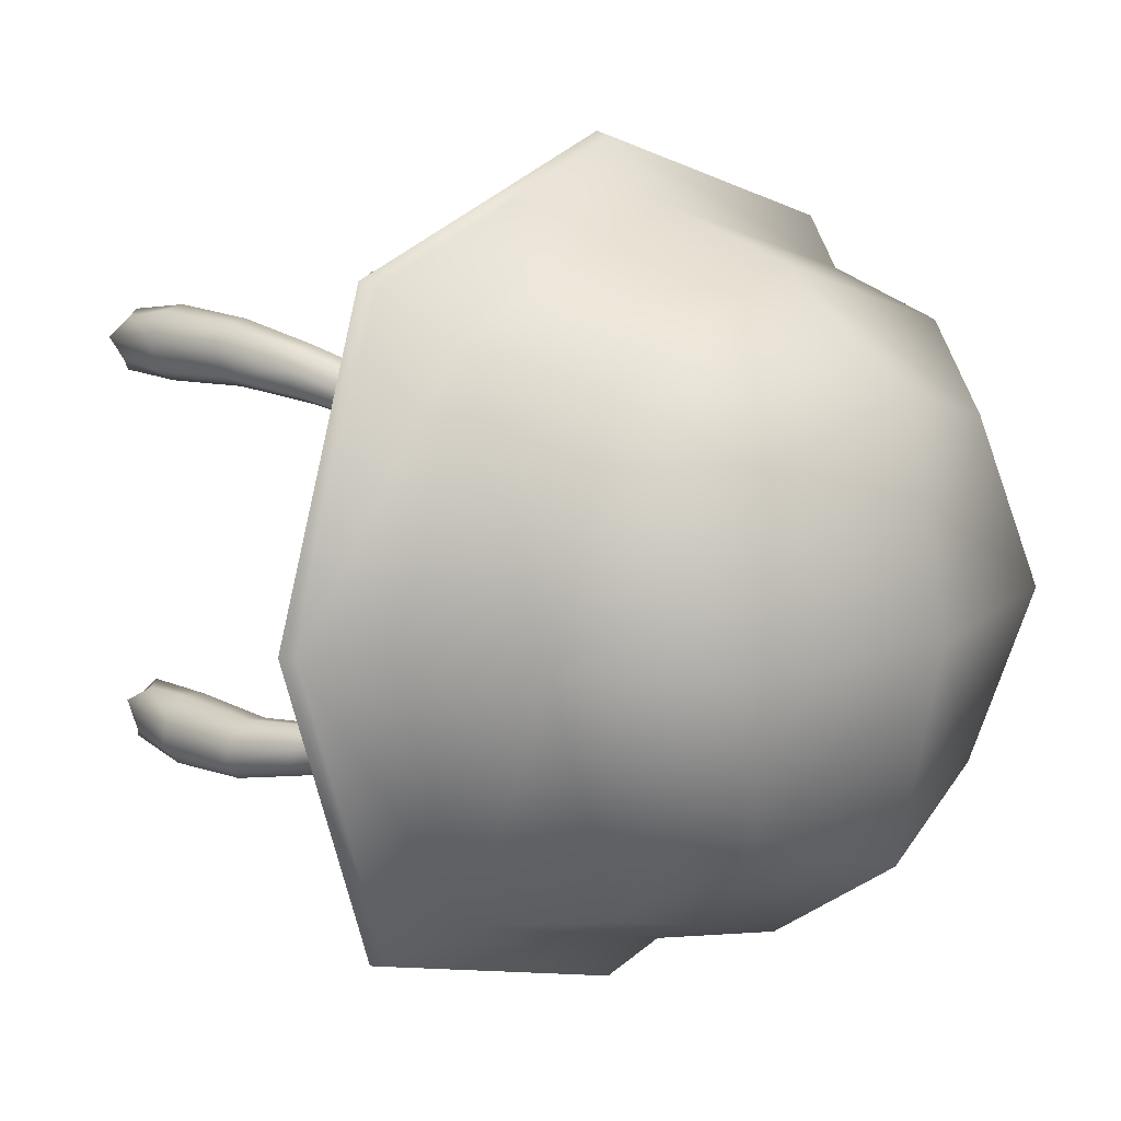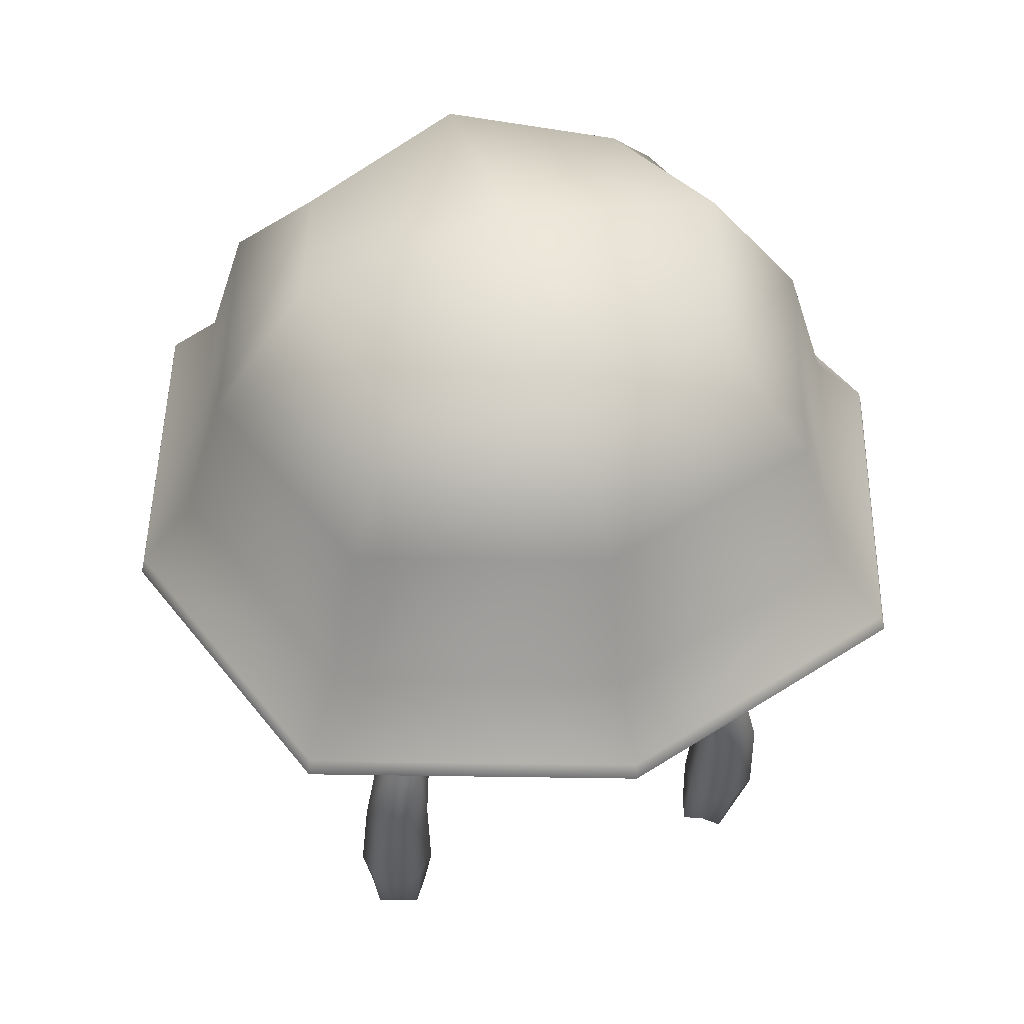
<metadata>
{"format":"obj","ext":"obj","renderer":"f3d","projection":"perspective","resolution":1024,"background":"white","views":[{"elev":14.1,"azim":-48.7,"up":"+Y"},{"elev":48.4,"azim":72.5,"up":"+Z"}]}
</metadata>
<code>
g Jellyfish
v 0.424 0.5204 1.045
v 0.4057 0.418 1.284
v 0.4553 0.4682 1.053
v 0.3798 0.4645 1.276
v 0.3258 0.4073 1.517
v 0.3879 0.5195 1.252
v 0.4314 0.5814 1.026
v 0.3343 0.4606 1.493
v 0.2756 0.4033 1.742
v 0.2671 0.3496 1.764
v 0.2894 0.3039 1.768
v 0.3492 0.3623 1.524
v 0.4004 0.3609 1.504
v 0.4599 0.414 1.264
v 0.3396 0.3044 1.75
v 0.5081 0.4439 1.234
v 0.3845 0.3355 1.722
v 0.4462 0.3909 1.473
v 0.424 0.5204 1.045
v 0.4484 0.6247 0.7866
v 0.4314 0.5814 1.026
v 0.4412 0.5543 0.7981
v 0.479 0.4932 0.8037
v 0.4142 0.545 0.5074
v 0.4228 0.6276 0.5035
v 0.4248 0.5997 0.3348
v 0.4072 0.5283 0.2746
v 0.4553 0.4682 1.053
v 0.5167 0.4606 1.038
v 0.4057 0.418 1.284
v 0.4599 0.414 1.264
v 0.5081 0.4439 1.234
v 0.5705 0.4917 1.015
v 0.4516 0.4782 0.3365
v 0.6125 0.5174 0.7823
v 0.4577 0.4733 0.5103
v 0.541 0.4625 0.5079
v 0.5112 0.4611 0.2763
v 0.5736 0.5032 0.3364
v 0.613 0.5038 0.5041
v 0.5506 0.4827 0.7953
v 0.4862 0.6154 1.006
v 0.3879 0.5195 1.252
v 0.4314 0.5814 1.026
v 0.436 0.5494 1.222
v 0.3787 0.487 1.459
v 0.3343 0.4606 1.493
v 0.2756 0.4033 1.742
v 0.3179 0.4265 1.707
v 0.3657 0.4192 1.683
v 0.49 0.5454 1.203
v 0.5486 0.6107 0.9937
v 0.4285 0.4819 1.437
v 0.4533 0.4406 1.446
v 0.3905 0.3813 1.694
v 0.5161 0.499 1.21
v 0.3845 0.3355 1.722
v 0.5081 0.4439 1.234
v 0.4462 0.3909 1.473
v 0.4862 0.6154 1.006
v 0.4314 0.5814 1.026
v 0.4484 0.6247 0.7866
v 0.5119 0.6632 0.7775
v 0.585 0.6567 0.7728
v 0.4958 0.6711 0.5024
v 0.4228 0.6276 0.5035
v 0.5486 0.6107 0.9937
v 0.5789 0.5556 0.9984
v 0.49 0.5454 1.203
v 0.5161 0.499 1.21
v 0.5081 0.4439 1.234
v 0.5705 0.4917 1.015
v 0.6125 0.5174 0.7823
v 0.4248 0.5997 0.3348
v 0.6212 0.5917 0.7746
v 0.6225 0.5886 0.5028
v 0.613 0.5038 0.5041
v 0.5736 0.5032 0.3364
v 0.58 0.6625 0.5027
v 0.5476 0.6266 0.3371
v 0.4744 0.6323 0.2778
v 0.4842 0.54 0.201
v 0.4072 0.5283 0.2746
v 0.4516 0.4782 0.3365
v 0.5112 0.4611 0.2763
v 0.5783 0.5651 0.2795
v -0.424 0.5204 1.045
v -0.4553 0.4682 1.053
v -0.4057 0.418 1.284
v -0.3798 0.4645 1.276
v -0.3258 0.4073 1.517
v -0.3879 0.5195 1.252
v -0.4314 0.5814 1.026
v -0.3343 0.4606 1.493
v -0.2756 0.4033 1.742
v -0.2671 0.3496 1.764
v -0.2894 0.3039 1.768
v -0.3492 0.3623 1.524
v -0.4004 0.3609 1.504
v -0.4599 0.414 1.264
v -0.3396 0.3044 1.75
v -0.5081 0.4439 1.234
v -0.3845 0.3355 1.722
v -0.4462 0.3909 1.473
v -0.424 0.5204 1.045
v -0.4314 0.5814 1.026
v -0.4484 0.6247 0.7866
v -0.4412 0.5543 0.7981
v -0.479 0.4932 0.8037
v -0.4142 0.545 0.5074
v -0.4228 0.6276 0.5035
v -0.4248 0.5997 0.3348
v -0.4072 0.5283 0.2746
v -0.4553 0.4682 1.053
v -0.5167 0.4606 1.038
v -0.4057 0.418 1.284
v -0.4599 0.414 1.264
v -0.5081 0.4439 1.234
v -0.5705 0.4917 1.015
v -0.4516 0.4782 0.3365
v -0.6125 0.5174 0.7823
v -0.4577 0.4733 0.5103
v -0.541 0.4625 0.5079
v -0.5112 0.4611 0.2763
v -0.5736 0.5032 0.3364
v -0.613 0.5038 0.5041
v -0.5506 0.4827 0.7953
v -0.4862 0.6154 1.006
v -0.4314 0.5814 1.026
v -0.3879 0.5195 1.252
v -0.436 0.5494 1.222
v -0.3787 0.487 1.459
v -0.3343 0.4606 1.493
v -0.2756 0.4033 1.742
v -0.3179 0.4265 1.707
v -0.3657 0.4192 1.683
v -0.49 0.5454 1.203
v -0.5486 0.6107 0.9937
v -0.4285 0.4819 1.437
v -0.4533 0.4406 1.446
v -0.3905 0.3813 1.694
v -0.5161 0.499 1.21
v -0.3845 0.3355 1.722
v -0.5081 0.4439 1.234
v -0.4462 0.3909 1.473
v -0.4862 0.6154 1.006
v -0.4484 0.6247 0.7866
v -0.4314 0.5814 1.026
v -0.5119 0.6632 0.7775
v -0.585 0.6567 0.7728
v -0.4958 0.6711 0.5024
v -0.4228 0.6276 0.5035
v -0.5486 0.6107 0.9937
v -0.5789 0.5556 0.9984
v -0.49 0.5454 1.203
v -0.5161 0.499 1.21
v -0.5081 0.4439 1.234
v -0.5705 0.4917 1.015
v -0.6125 0.5174 0.7823
v -0.4248 0.5997 0.3348
v -0.6212 0.5917 0.7746
v -0.6225 0.5886 0.5028
v -0.613 0.5038 0.5041
v -0.5736 0.5032 0.3364
v -0.58 0.6625 0.5027
v -0.5476 0.6266 0.3371
v -0.4744 0.6323 0.2778
v -0.4842 0.54 0.201
v -0.4072 0.5283 0.2746
v -0.4516 0.4782 0.3365
v -0.5112 0.4611 0.2763
v -0.5783 0.5651 0.2795
v 1.178 0 1.651
v 0.8924 0.8924 1.6
v 1.19 0 1.6
v 0.8924 -0.8924 1.6
v 0.8837 0.8837 1.651
v 0 1.178 1.651
v 0.7639 0.7639 1.83
v 0 1.19 1.6
v -0.8924 0.8924 1.6
v 0.8837 -0.8837 1.651
v 0 -1.178 1.651
v 0.7639 -0.7639 1.83
v 0 -1.19 1.6
v -0.8924 -0.8924 1.6
v 1.019 0 1.83
v 0.896 0 2.231
v -0.8837 0.8837 1.651
v -1.178 0 1.651
v -0.7639 0.7639 1.83
v -1.19 0 1.6
v -0.8837 -0.8837 1.651
v -0.7639 -0.7639 1.83
v 0 1.019 1.83
v 0 0.896 2.231
v 0.672 0.672 2.231
v 0 -1.019 1.83
v 0 -0.896 2.231
v -1.019 0 1.83
v -0.896 0 2.231
v 0.4747 0.4747 2.516
v 0.672 -0.672 2.231
v 0.4747 -0.4747 2.516
v -0.672 -0.672 2.231
v -0.4747 -0.4747 2.516
v -0.672 0.672 2.231
v -0.4747 0.4747 2.516
v 0.62 0 2.616
v 0 0 2.744
v 0 -0.62 2.616
v -0.62 0 2.616
v 0 0.62 2.616
v 0.4478 -0.3945 1.463
v 0.3772 -0.3477 1.709
v 0.3441 -0.3125 1.744
v 0.4112 -0.3577 1.497
v 0.3824 -0.3961 1.684
v 0.4756 -0.4015 1.258
v 0.4556 -0.4448 1.438
v 0.4226 -0.4792 1.444
v 0.3524 -0.4297 1.693
v 0.3067 -0.4353 1.719
v 0.3734 -0.4848 1.468
v 0.4347 -0.5384 1.226
v 0.4892 -0.5323 1.207
v 0.5267 -0.4952 1.205
v 0.5165 -0.441 1.228
v 0.5816 -0.4869 1.014
v 0.5348 -0.4423 1.035
v 0.5933 -0.5488 0.9967
v 0.5673 -0.465 0.7955
v 0.6339 -0.5884 0.7755
v 0.621 -0.5163 0.7852
v 0.3581 -0.3635 1.519
v 0.2902 -0.3182 1.765
v 0.2519 -0.3518 1.767
v 0.3441 -0.3125 1.744
v 0.4112 -0.3577 1.497
v 0.4756 -0.4015 1.258
v 0.321 -0.3982 1.522
v 0.3329 -0.4482 1.499
v 0.2653 -0.4001 1.748
v 0.3067 -0.4353 1.719
v 0.3734 -0.4848 1.468
v 0.4347 -0.5384 1.226
v 0.3938 -0.4992 1.258
v 0.3836 -0.4455 1.281
v 0.4211 -0.4079 1.279
v 0.4746 -0.4507 1.048
v 0.5348 -0.4423 1.035
v 0.4329 -0.4945 1.049
v 0.5673 -0.465 0.7955
v 0.449 -0.5274 0.7992
v 0.4978 -0.4756 0.801
v 0.4724 -0.5488 0.2009
v 0.5195 -0.4704 0.3383
v 0.444 -0.4741 0.2756
v 0.4091 -0.5271 0.3347
v 0.4057 -0.5917 0.2737
v 0.4647 -0.6387 0.3333
v 0.5618 -0.5123 0.2803
v 0.6129 -0.5131 0.5079
v 0.5519 -0.4541 0.5098
v 0.5673 -0.465 0.7955
v 0.621 -0.5163 0.7852
v 0.6339 -0.5884 0.7755
v 0.5773 -0.5817 0.3382
v 0.5235 -0.6299 0.2784
v 0.5661 -0.6566 0.5006
v 0.4817 -0.6693 0.4989
v 0.5069 -0.651 0.7751
v 0.6264 -0.5963 0.5046
v 0.5808 -0.6403 0.7716
v 0.5485 -0.5925 0.9949
v 0.4852 -0.6006 1.007
v 0.5933 -0.5488 0.9967
v 0.4347 -0.5384 1.226
v 0.5267 -0.4952 1.205
v 0.4892 -0.5323 1.207
v 0.4415 -0.5562 1.03
v 0.4347 -0.5384 1.226
v 0.4852 -0.6006 1.007
v 0.3938 -0.4992 1.258
v 0.3836 -0.4455 1.281
v 0.4329 -0.4945 1.049
v 0.5069 -0.651 0.7751
v 0.449 -0.5274 0.7992
v 0.4575 -0.5997 0.7874
v 0.4232 -0.6101 0.5023
v 0.4817 -0.6693 0.4989
v 0.4647 -0.6387 0.3333
v 0.4057 -0.5917 0.2737
v 0.4091 -0.5271 0.3347
v 0.4121 -0.5265 0.507
v 0.47 -0.4665 0.5095
v 0.4978 -0.4756 0.801
v 0.444 -0.4741 0.2756
v 0.5673 -0.465 0.7955
v 0.5195 -0.4704 0.3383
v 0.5519 -0.4541 0.5098
v -0.4478 -0.3945 1.463
v -0.3441 -0.3125 1.744
v -0.3772 -0.3477 1.709
v -0.4112 -0.3577 1.497
v -0.3824 -0.3961 1.684
v -0.4756 -0.4015 1.258
v -0.4556 -0.4448 1.438
v -0.4226 -0.4792 1.444
v -0.3524 -0.4297 1.693
v -0.3067 -0.4353 1.719
v -0.3734 -0.4848 1.468
v -0.4347 -0.5384 1.226
v -0.4892 -0.5323 1.207
v -0.5267 -0.4952 1.205
v -0.5165 -0.441 1.228
v -0.5816 -0.4869 1.014
v -0.5348 -0.4423 1.035
v -0.5933 -0.5488 0.9967
v -0.5673 -0.465 0.7955
v -0.6339 -0.5884 0.7755
v -0.621 -0.5163 0.7852
v -0.3581 -0.3635 1.519
v -0.2519 -0.3518 1.767
v -0.2902 -0.3182 1.765
v -0.3441 -0.3125 1.744
v -0.4112 -0.3577 1.497
v -0.4756 -0.4015 1.258
v -0.321 -0.3982 1.522
v -0.3329 -0.4482 1.499
v -0.2653 -0.4001 1.748
v -0.3067 -0.4353 1.719
v -0.3734 -0.4848 1.468
v -0.4347 -0.5384 1.226
v -0.3938 -0.4992 1.258
v -0.3836 -0.4455 1.281
v -0.4211 -0.4079 1.279
v -0.4746 -0.4507 1.048
v -0.5348 -0.4423 1.035
v -0.4329 -0.4945 1.049
v -0.5673 -0.465 0.7955
v -0.449 -0.5274 0.7992
v -0.4978 -0.4756 0.801
v -0.4724 -0.5488 0.2009
v -0.444 -0.4741 0.2756
v -0.5195 -0.4704 0.3383
v -0.4091 -0.5271 0.3347
v -0.4057 -0.5917 0.2737
v -0.4647 -0.6387 0.3333
v -0.5618 -0.5123 0.2803
v -0.6129 -0.5131 0.5079
v -0.5519 -0.4541 0.5098
v -0.5673 -0.465 0.7955
v -0.621 -0.5163 0.7852
v -0.6339 -0.5884 0.7755
v -0.5773 -0.5817 0.3382
v -0.5235 -0.6299 0.2784
v -0.5661 -0.6566 0.5006
v -0.4817 -0.6693 0.4989
v -0.5069 -0.651 0.7751
v -0.6264 -0.5963 0.5046
v -0.5808 -0.6403 0.7716
v -0.5485 -0.5925 0.9949
v -0.4852 -0.6006 1.007
v -0.5933 -0.5488 0.9967
v -0.4347 -0.5384 1.226
v -0.5267 -0.4952 1.205
v -0.4892 -0.5323 1.207
v -0.4415 -0.5562 1.03
v -0.4852 -0.6006 1.007
v -0.4347 -0.5384 1.226
v -0.3938 -0.4992 1.258
v -0.3836 -0.4455 1.281
v -0.4329 -0.4945 1.049
v -0.5069 -0.651 0.7751
v -0.449 -0.5274 0.7992
v -0.4575 -0.5997 0.7874
v -0.4232 -0.6101 0.5023
v -0.4817 -0.6693 0.4989
v -0.4647 -0.6387 0.3333
v -0.4057 -0.5917 0.2737
v -0.4091 -0.5271 0.3347
v -0.4121 -0.5265 0.507
v -0.47 -0.4665 0.5095
v -0.4978 -0.4756 0.801
v -0.444 -0.4741 0.2756
v -0.5673 -0.465 0.7955
v -0.5195 -0.4704 0.3383
v -0.5519 -0.4541 0.5098
v 0 0 2.493
v 0.2843 0 2.379
v 0.2106 0.2106 2.291
v 0 0.2843 2.379
v 0.2106 -0.2106 2.291
v -0.2106 0.2106 2.291
v 0 -0.2843 2.379
v -0.2843 0 2.379
v -0.2106 -0.2106 2.291
v -0.379 0 2.038
v -0.2843 0 2.379
v -0.2106 -0.2106 2.291
v -0.2106 0.2106 2.291
v -0.2843 -0.2843 2.038
v 0 -0.379 2.038
v -0.3759 -0.3759 1.697
v 0 -0.2843 2.379
v 0.2106 -0.2106 2.291
v -0.2843 0.2843 2.038
v 0 0.379 2.038
v -0.3759 0.3759 1.697
v 0 0.2843 2.379
v 0.2106 0.2106 2.291
v -0.5012 0 1.697
v -0.8678 0 1.583
v 0.2843 -0.2843 2.038
v 0.379 0 2.038
v 0.3759 -0.3759 1.697
v 0.2843 0 2.379
v 0.2843 0.2843 2.038
v 0.3759 0.3759 1.697
v 0 -0.5012 1.697
v 0 -0.8678 1.583
v -0.6508 -0.6508 1.583
v 0 0.5012 1.697
v 0 0.8678 1.583
v 0.5012 0 1.697
v 0.8678 0 1.583
v -0.6508 0.6508 1.583
v -0.8924 -0.8924 1.6
v -1.19 0 1.6
v 0 -1.19 1.6
v -0.8924 0.8924 1.6
v 0 1.19 1.6
v 0.8924 -0.8924 1.6
v 0.8924 0.8924 1.6
v 0.6508 -0.6508 1.583
v 1.19 0 1.6
v 0.6508 0.6508 1.583
g Jellyfish_0
f 3 2 1
f 2 4 1
f 4 2 5
f 4 6 1
f 6 4 5
f 6 7 1
f 8 6 5
f 9 8 5
f 10 9 5
f 11 10 5
f 2 12 5
f 12 11 5
f 12 2 13
f 11 12 13
f 2 14 13
f 15 11 13
f 14 16 13
f 17 15 13
f 16 18 13
f 18 17 13
f 21 20 19
f 20 22 19
f 22 23 19
f 22 20 24
f 23 22 24
f 20 25 24
f 25 26 24
f 26 27 24
f 23 28 19
f 28 23 29
f 30 28 29
f 31 30 29
f 32 31 29
f 33 32 29
f 27 34 24
f 35 33 29
f 34 36 24
f 36 23 24
f 36 34 37
f 23 36 37
f 34 38 37
f 38 39 37
f 39 40 37
f 40 35 37
f 23 41 29
f 41 23 37
f 35 41 37
f 41 35 29
f 44 43 42
f 43 45 42
f 45 43 46
f 43 47 46
f 47 48 46
f 48 49 46
f 49 50 46
f 45 51 42
f 51 45 46
f 51 52 42
f 50 53 46
f 53 51 46
f 53 50 54
f 51 53 54
f 50 55 54
f 56 51 54
f 55 57 54
f 58 56 54
f 57 59 54
f 59 58 54
f 62 61 60
f 63 62 60
f 64 63 60
f 62 63 65
f 63 64 65
f 66 62 65
f 67 64 60
f 64 67 68
f 67 69 68
f 69 70 68
f 70 71 68
f 71 72 68
f 72 73 68
f 74 66 65
f 73 75 68
f 75 64 68
f 75 73 76
f 64 75 76
f 73 77 76
f 77 78 76
f 64 79 65
f 79 64 76
f 79 80 65
f 80 79 76
f 81 74 65
f 80 81 65
f 74 81 82
f 81 80 82
f 83 74 82
f 84 83 82
f 85 84 82
f 78 85 82
f 78 86 76
f 86 80 76
f 80 86 82
f 86 78 82
f 89 88 87
f 90 89 87
f 89 90 91
f 92 90 87
f 90 92 91
f 93 92 87
f 92 94 91
f 94 95 91
f 95 96 91
f 96 97 91
f 98 89 91
f 97 98 91
f 89 98 99
f 98 97 99
f 100 89 99
f 97 101 99
f 102 100 99
f 101 103 99
f 104 102 99
f 103 104 99
f 107 106 105
f 108 107 105
f 109 108 105
f 107 108 110
f 108 109 110
f 111 107 110
f 112 111 110
f 113 112 110
f 114 109 105
f 109 114 115
f 114 116 115
f 116 117 115
f 117 118 115
f 118 119 115
f 120 113 110
f 119 121 115
f 122 120 110
f 109 122 110
f 120 122 123
f 122 109 123
f 124 120 123
f 125 124 123
f 126 125 123
f 121 126 123
f 121 127 115
f 127 109 115
f 127 121 123
f 109 127 123
f 130 129 128
f 131 130 128
f 130 131 132
f 133 130 132
f 134 133 132
f 135 134 132
f 136 135 132
f 137 131 128
f 131 137 132
f 138 137 128
f 139 136 132
f 137 139 132
f 136 139 140
f 139 137 140
f 141 136 140
f 137 142 140
f 143 141 140
f 142 144 140
f 145 143 140
f 144 145 140
f 148 147 146
f 147 149 146
f 149 150 146
f 149 147 151
f 150 149 151
f 147 152 151
f 150 153 146
f 153 150 154
f 155 153 154
f 156 155 154
f 157 156 154
f 158 157 154
f 159 158 154
f 152 160 151
f 161 159 154
f 150 161 154
f 159 161 162
f 161 150 162
f 163 159 162
f 164 163 162
f 165 150 151
f 150 165 162
f 166 165 151
f 165 166 162
f 160 167 151
f 167 166 151
f 167 160 168
f 166 167 168
f 160 169 168
f 169 170 168
f 170 171 168
f 171 164 168
f 166 172 162
f 172 166 168
f 164 172 168
f 172 164 162
f 175 174 173
f 176 175 173
f 174 177 173
f 177 174 178
f 177 179 173
f 179 177 178
f 174 180 178
f 180 181 178
f 182 176 173
f 176 182 183
f 184 182 173
f 182 184 183
f 185 176 183
f 186 185 183
f 179 187 173
f 187 184 173
f 187 179 188
f 184 187 188
f 181 189 178
f 189 181 190
f 189 191 178
f 191 189 190
f 181 192 190
f 192 186 190
f 193 186 183
f 186 193 190
f 194 193 183
f 193 194 190
f 195 179 178
f 191 195 178
f 179 195 196
f 195 191 196
f 179 197 188
f 197 179 196
f 184 198 183
f 198 194 183
f 198 184 199
f 194 198 199
f 194 200 190
f 200 191 190
f 200 194 201
f 191 200 201
f 197 202 188
f 202 197 196
f 203 184 188
f 184 203 199
f 204 203 188
f 203 204 199
f 205 194 199
f 194 205 201
f 206 205 199
f 205 206 201
f 207 191 201
f 191 207 196
f 208 207 201
f 207 208 196
f 202 209 188
f 209 204 188
f 209 202 210
f 204 209 210
f 204 211 199
f 211 206 199
f 211 204 210
f 206 211 210
f 206 212 201
f 212 208 201
f 212 206 210
f 208 212 210
f 213 202 196
f 202 213 210
f 213 208 210
f 208 213 196
f 216 215 214
f 217 216 214
f 215 218 214
f 219 217 214
f 218 220 214
f 220 218 221
f 218 222 221
f 222 223 221
f 223 224 221
f 224 225 221
f 225 226 221
f 226 227 221
f 227 220 221
f 220 227 214
f 228 219 214
f 227 228 214
f 219 228 229
f 228 227 229
f 230 219 229
f 227 231 229
f 232 230 229
f 231 233 229
f 234 232 229
f 233 234 229
f 237 236 235
f 236 238 235
f 238 239 235
f 239 240 235
f 241 237 235
f 237 241 242
f 243 237 242
f 244 243 242
f 245 244 242
f 246 245 242
f 247 246 242
f 248 247 242
f 241 248 242
f 248 241 235
f 240 249 235
f 249 248 235
f 249 240 250
f 248 249 250
f 240 251 250
f 252 248 250
f 251 253 250
f 254 252 250
f 253 255 250
f 255 254 250
f 258 257 256
f 259 258 256
f 260 259 256
f 261 260 256
f 257 262 256
f 262 257 263
f 257 264 263
f 264 265 263
f 265 266 263
f 266 267 263
f 262 268 256
f 268 262 263
f 269 261 256
f 268 269 256
f 261 269 270
f 269 268 270
f 271 261 270
f 272 271 270
f 273 268 263
f 267 273 263
f 268 273 270
f 273 267 270
f 274 272 270
f 267 274 270
f 272 274 275
f 274 267 275
f 276 272 275
f 267 277 275
f 278 276 275
f 277 279 275
f 280 278 275
f 279 280 275
f 283 282 281
f 282 284 281
f 284 285 281
f 285 286 281
f 287 283 281
f 286 288 281
f 289 287 281
f 288 289 281
f 287 289 290
f 289 288 290
f 291 287 290
f 292 291 290
f 293 292 290
f 294 293 290
f 288 295 290
f 295 294 290
f 295 288 296
f 294 295 296
f 288 297 296
f 298 294 296
f 297 299 296
f 300 298 296
f 299 301 296
f 301 300 296
f 304 303 302
f 303 305 302
f 306 304 302
f 305 307 302
f 308 306 302
f 306 308 309
f 310 306 309
f 311 310 309
f 312 311 309
f 313 312 309
f 314 313 309
f 315 314 309
f 308 315 309
f 315 308 302
f 307 316 302
f 316 315 302
f 316 307 317
f 315 316 317
f 307 318 317
f 319 315 317
f 318 320 317
f 321 319 317
f 320 322 317
f 322 321 317
f 325 324 323
f 326 325 323
f 327 326 323
f 328 327 323
f 324 329 323
f 329 324 330
f 324 331 330
f 331 332 330
f 332 333 330
f 333 334 330
f 334 335 330
f 335 336 330
f 336 329 330
f 329 336 323
f 337 328 323
f 336 337 323
f 328 337 338
f 337 336 338
f 339 328 338
f 336 340 338
f 341 339 338
f 340 342 338
f 343 341 338
f 342 343 338
f 346 345 344
f 345 347 344
f 347 348 344
f 348 349 344
f 350 346 344
f 346 350 351
f 352 346 351
f 353 352 351
f 354 353 351
f 355 354 351
f 356 350 344
f 350 356 351
f 349 357 344
f 357 356 344
f 357 349 358
f 356 357 358
f 349 359 358
f 359 360 358
f 356 361 351
f 361 355 351
f 361 356 358
f 355 361 358
f 360 362 358
f 362 355 358
f 362 360 363
f 355 362 363
f 360 364 363
f 365 355 363
f 364 366 363
f 367 365 363
f 366 368 363
f 368 367 363
f 371 370 369
f 372 371 369
f 373 372 369
f 374 373 369
f 370 375 369
f 376 374 369
f 375 377 369
f 377 376 369
f 377 375 378
f 376 377 378
f 375 379 378
f 379 380 378
f 380 381 378
f 381 382 378
f 383 376 378
f 382 383 378
f 376 383 384
f 383 382 384
f 385 376 384
f 382 386 384
f 387 385 384
f 386 388 384
f 389 387 384
f 388 389 384
f 392 391 390
f 393 392 390
f 391 394 390
f 395 393 390
f 394 396 390
f 397 395 390
f 396 398 390
f 398 397 390
f 401 400 399
f 400 402 399
f 403 401 399
f 401 403 404
f 405 403 399
f 403 405 404
f 406 401 404
f 407 406 404
f 402 408 399
f 408 402 409
f 408 410 399
f 410 408 409
f 402 411 409
f 411 412 409
f 413 405 399
f 410 413 399
f 405 413 414
f 413 410 414
f 415 407 404
f 407 415 416
f 417 415 404
f 415 417 416
f 418 407 416
f 412 418 416
f 412 419 409
f 419 412 416
f 419 420 409
f 420 419 416
f 405 421 404
f 421 417 404
f 421 405 422
f 417 421 422
f 423 405 414
f 405 423 422
f 420 424 409
f 424 420 425
f 424 410 409
f 410 424 425
f 426 420 416
f 417 426 416
f 420 426 427
f 426 417 427
f 410 428 414
f 428 410 425
f 423 429 422
f 429 423 414
f 430 429 414
f 429 431 422
f 432 430 414
f 428 432 414
f 432 428 425
f 433 432 425
f 431 434 422
f 435 433 425
f 436 417 422
f 434 436 422
f 417 436 427
f 436 434 427
f 434 437 427
f 437 435 427
f 438 435 425
f 435 438 427
f 420 438 425
f 438 420 427

</code>
